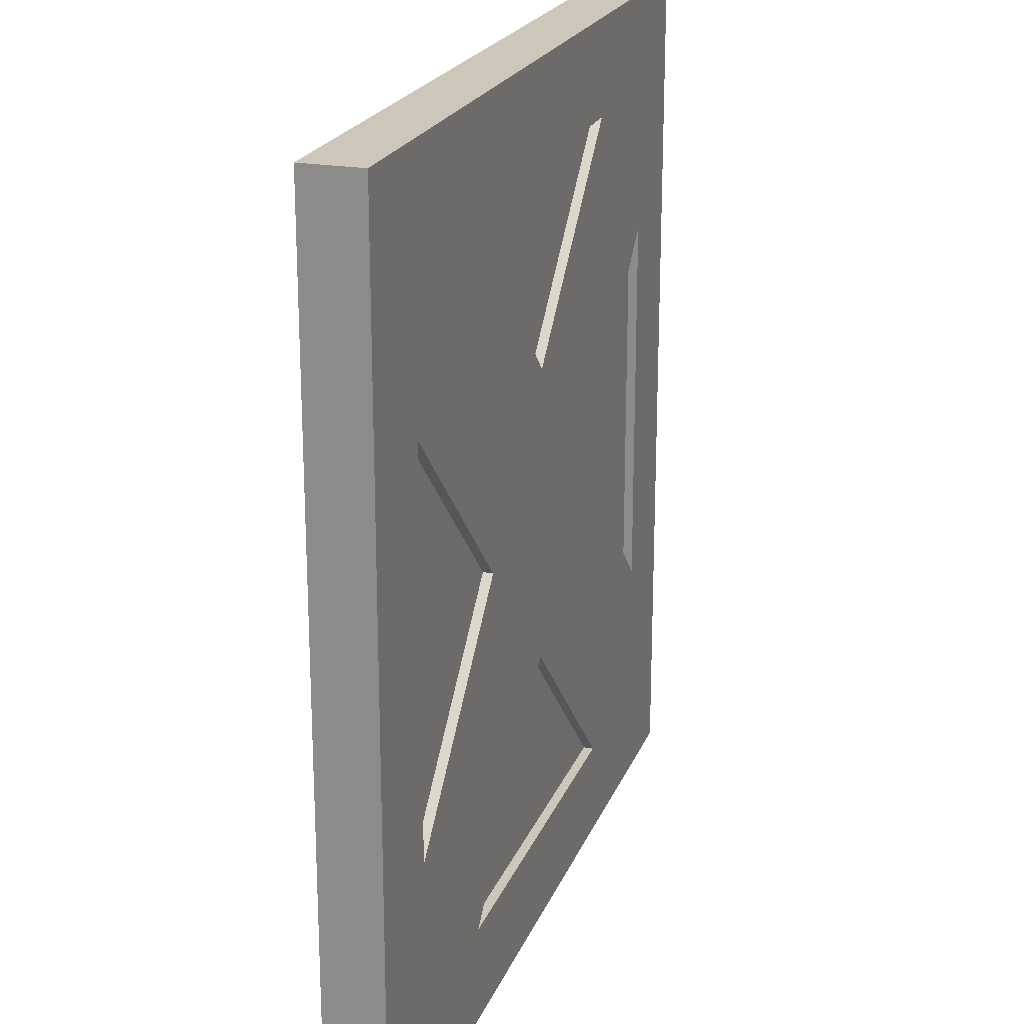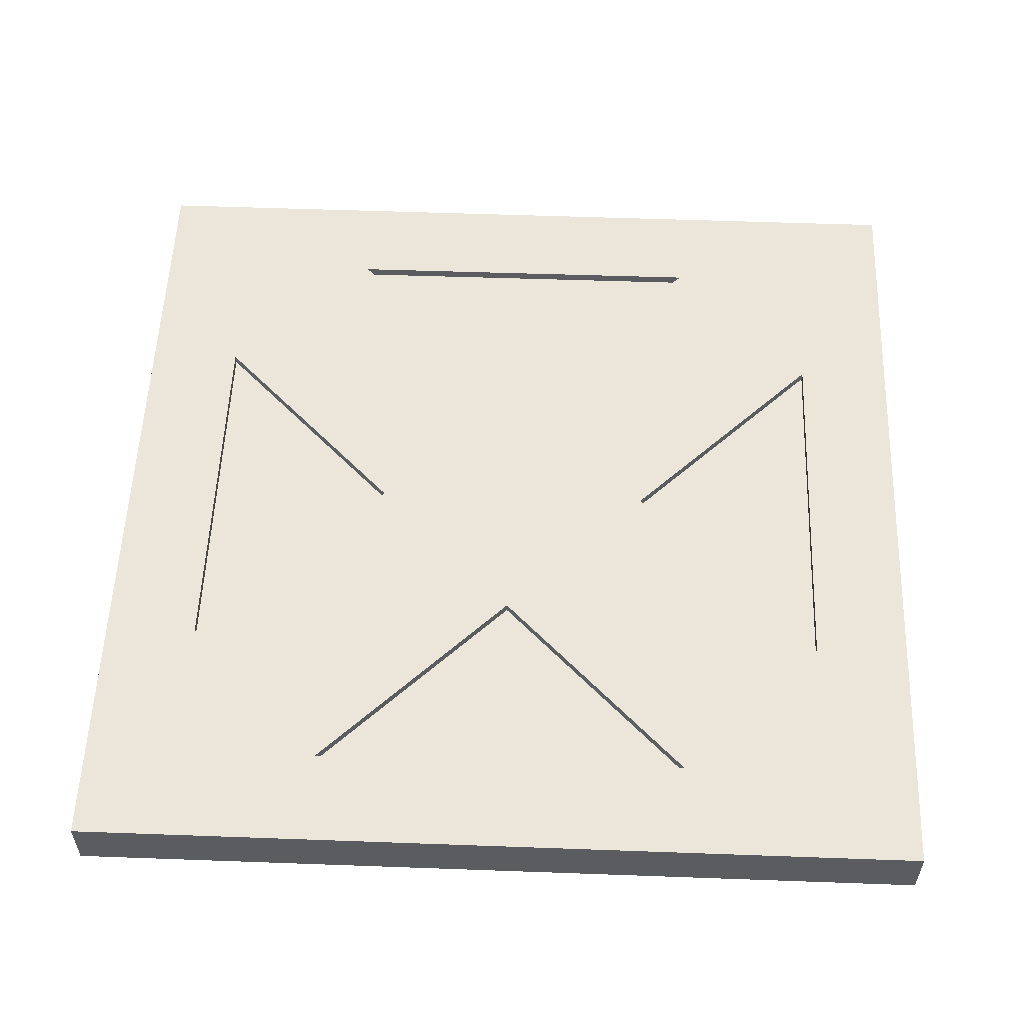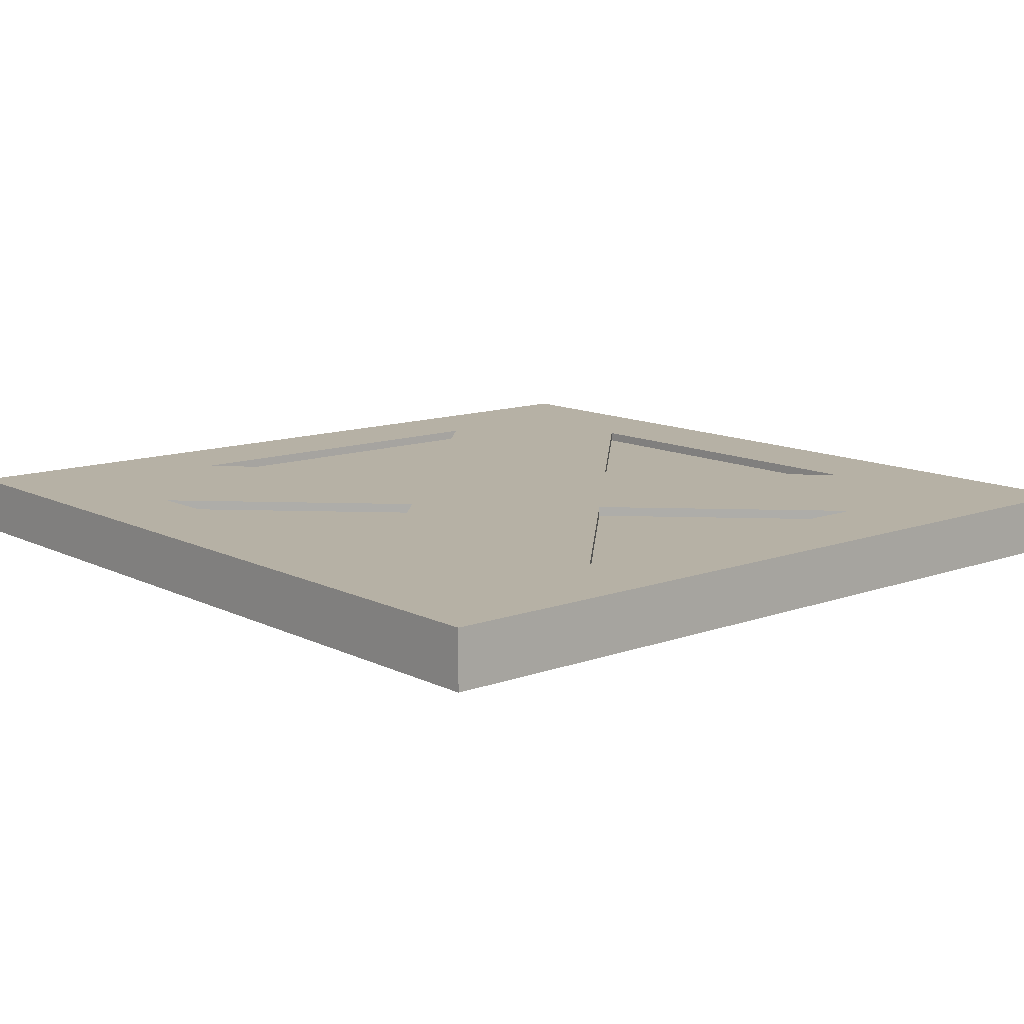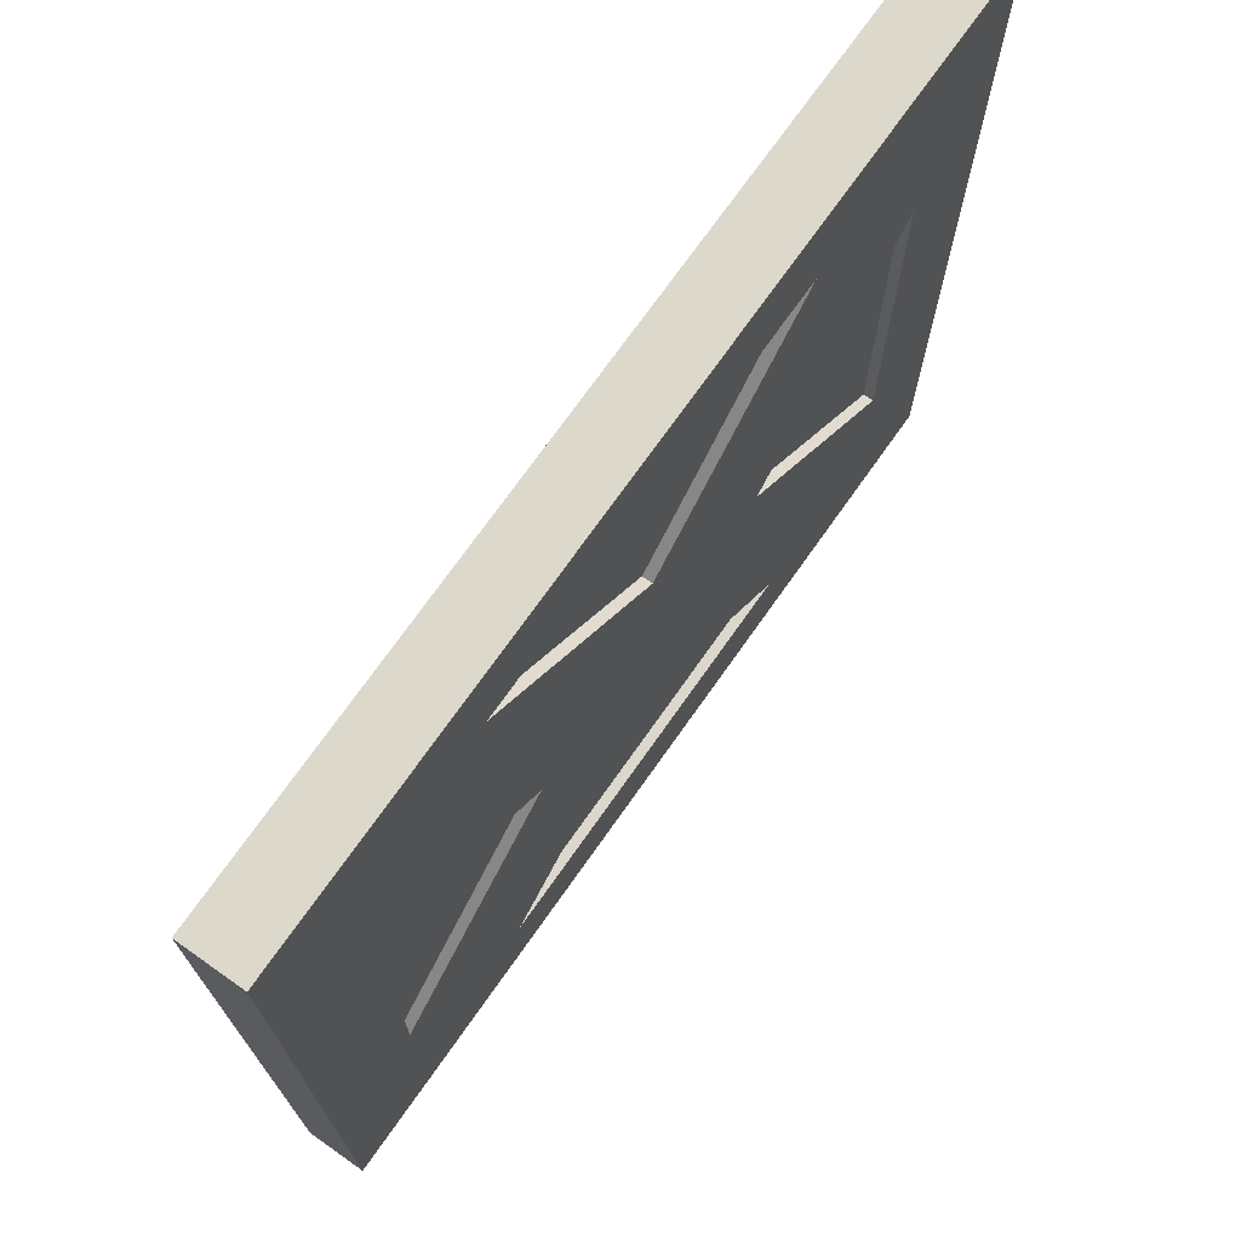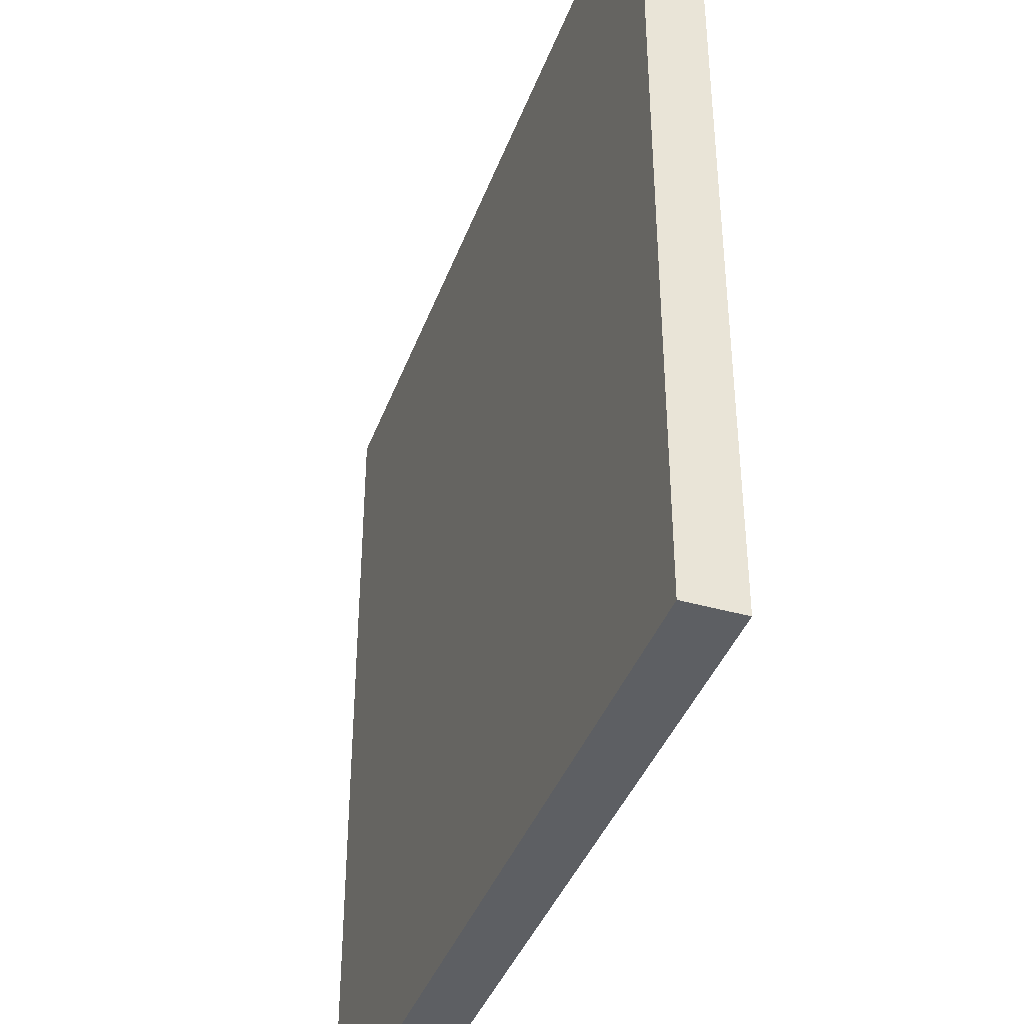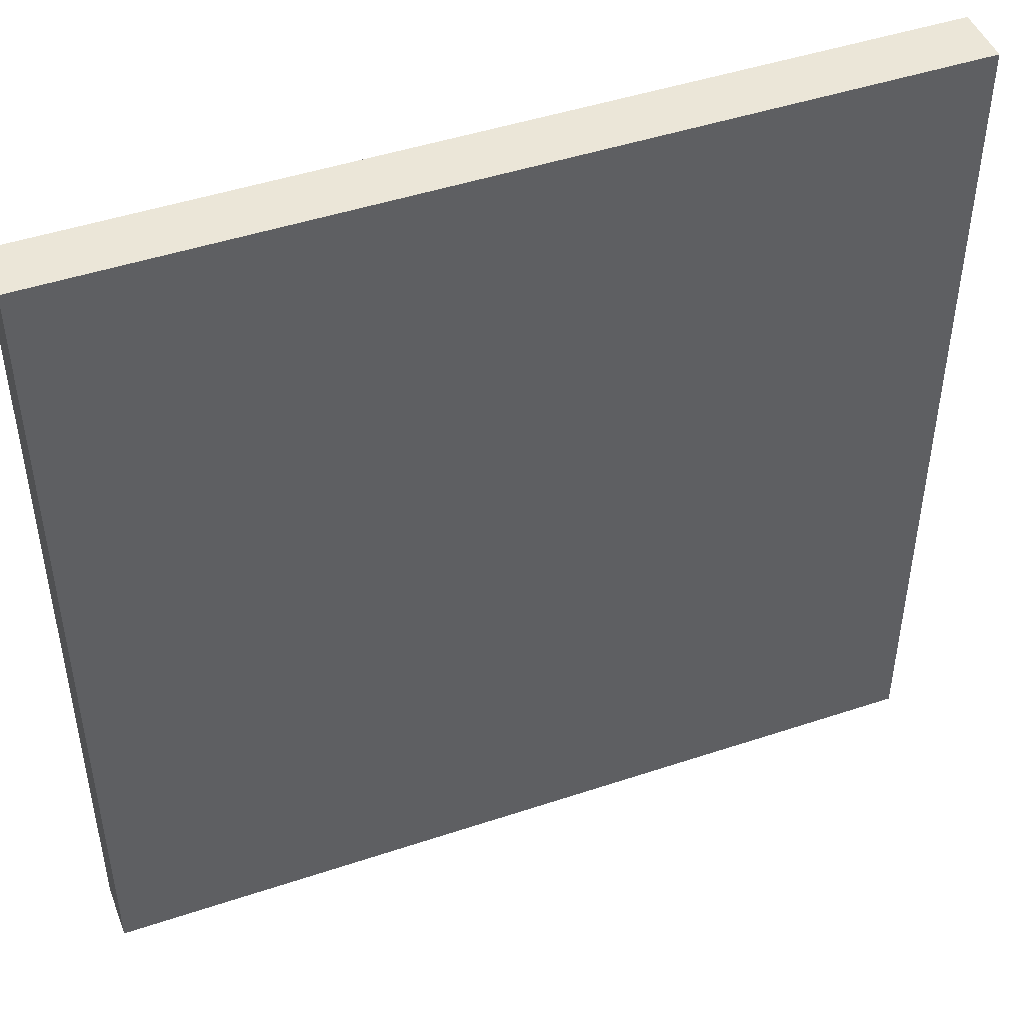
<metadata>
{"format":"obj","ext":"obj","renderer":"f3d","projection":"perspective","resolution":1024,"background":"white","views":[{"elev":21.5,"azim":107.7,"up":"+Z"},{"elev":55.2,"azim":2.2,"up":"+Y"},{"elev":12.0,"azim":49.3,"up":"+Y"},{"elev":72.7,"azim":125.2,"up":"+Z"},{"elev":-40.1,"azim":70.7,"up":"+Z"},{"elev":46.6,"azim":-20.8,"up":"+Z"}]}
</metadata>
<code>
o Exit_立方体
v -0.9 1 0.9
v -0.9 1.1 0.9
v -0.9 1 -0.9
v -0.9 1.1 -0.9
v 0.9 1 0.9
v 0.9 1.1 0.9
v 0.9 1 -0.9
v 0.9 1.1 -0.9
v 0.9 1.1 -0.5989
v -0.6001 1.1 0.9
v -0.9 1.1 0.5974
v 0.6001 1.1 -0.9
v -0.5963 1.1 -0.9
v 0.9 1.1 0.5974
v 0.3018 1.1 -0.001215
v 0.001141 1.1 -0.3021
v -0.9 1.1 -0.5989
v -0.3011 1.1 -0.000456
v 0 1.1 0.3004
v 0.6001 1.1 0.9
v -0.9 1.1 -0.00076
v -0.6996 1.1 -0.3987
v -0.7007 1.1 0.3985
v -0.6989 1.1 -0.9
v -0.7014 1.1 0.9
v 0.6989 1.1 -0.398
v 0.6989 1.1 -0.9
v 0.6989 1.1 0.9
v 0.6989 1.1 0.3962
v 0.4009 1.1 0.701
v -0.9 1.1 0.701
v 0.9 1.1 0.701
v -0.4009 1.1 0.701
v -0.9 1.1 -0.6969
v 0.9 1.1 -0.702
v -0.3948 1.1 -0.6983
v 0.4003 1.1 -0.7006
v -0.9 1.12 -0.6969
v -0.9 1.12 -0.9
v 0.6989 1.12 -0.9
v 0.9 1.12 -0.9
v 0.9 1.12 0.701
v 0.9 1.12 0.9
v -0.7014 1.12 0.9
v -0.9 1.12 0.9
v 0.9 1.12 -0.702
v 0.9 1.12 -0.5989
v 0.6001 1.12 0.9
v -0.6001 1.12 0.9
v -0.4009 1.12 0.701
v -0.9 1.12 0.701
v -0.9 1.12 0.5974
v -0.5963 1.12 -0.9
v 0.6001 1.12 -0.9
v 0.4003 1.12 -0.7006
v -0.6989 1.12 -0.9
v 0.9 1.12 0.5974
v 0.6989 1.12 -0.398
v 0.3018 1.12 -0.001215
v -0.3011 1.12 -0.000456
v 0.001141 1.12 -0.3021
v -0.3948 1.12 -0.6983
v 0.6989 1.12 0.3962
v -0.9 1.12 -0.00076
v -0.9 1.12 -0.5989
v -0.7007 1.12 0.3985
v 0 1.12 0.3004
v 0.6989 1.12 0.9
v 0.4009 1.12 0.701
v -0.6996 1.12 -0.3987
v -0.7012 1.12 0.701
v -0.6992 1.12 -0.6975
v 0.6989 1.12 0.701
v 0.6989 1.12 -0.7014
f 17 34 3
f 12 27 7
f 14 32 5
f 10 25 1
f 7 1 3
f 33 69 30
f 28 48 20
f 12 40 27
f 20 49 10
f 23 60 18
f 37 62 36
f 35 47 9
f 19 50 33
f 21 65 17
f 22 66 23
f 22 23 18
f 25 45 2
f 29 26 15
f 14 42 32
f 16 55 37
f 10 44 25
f 2 51 31
f 33 30 19
f 36 61 16
f 4 56 24
f 32 43 6
f 30 67 19
f 37 36 16
f 8 46 35
f 26 59 15
f 40 46 41
f 47 63 57
f 70 65 64
f 53 55 54
f 61 67 59
f 57 73 42
f 48 50 49
f 65 72 38
f 66 71 50
f 44 51 45
f 72 53 56
f 73 48 68
f 61 58 55
f 71 49 50
f 42 68 43
f 71 52 51
f 63 59 67
f 74 54 55
f 60 62 70
f 74 47 46
f 72 39 38
f 31 52 11
f 6 68 28
f 34 39 4
f 13 54 12
f 15 63 29
f 18 70 22
f 29 58 26
f 17 38 34
f 24 53 13
f 27 41 8
f 11 64 21
f 9 57 14
f 3 1 21
f 1 2 31
f 31 11 1
f 11 21 1
f 34 4 3
f 21 17 3
f 7 3 13
f 3 4 24
f 24 13 3
f 13 12 7
f 27 8 7
f 5 7 14
f 7 8 35
f 35 9 7
f 9 14 7
f 32 6 5
f 1 5 20
f 5 6 28
f 28 20 5
f 20 10 1
f 25 2 1
f 7 5 1
f 33 50 69
f 28 68 48
f 12 54 40
f 20 48 49
f 23 66 60
f 37 55 62
f 35 46 47
f 19 67 50
f 21 64 65
f 22 70 66
f 25 44 45
f 14 57 42
f 16 61 55
f 10 49 44
f 2 45 51
f 36 62 61
f 4 39 56
f 32 42 43
f 30 69 67
f 8 41 46
f 26 58 59
f 40 74 46
f 47 58 63
f 64 52 66
f 66 70 64
f 53 62 55
f 61 60 67
f 57 63 73
f 48 69 50
f 65 70 72
f 50 67 66
f 67 60 66
f 44 71 51
f 72 62 53
f 73 69 48
f 59 58 61
f 58 74 55
f 71 44 49
f 42 73 68
f 71 66 52
f 67 69 63
f 69 73 63
f 74 40 54
f 61 62 60
f 62 72 70
f 74 58 47
f 72 56 39
f 31 51 52
f 6 43 68
f 34 38 39
f 13 53 54
f 15 59 63
f 18 60 70
f 29 63 58
f 17 65 38
f 24 56 53
f 27 40 41
f 11 52 64
f 9 47 57

</code>
